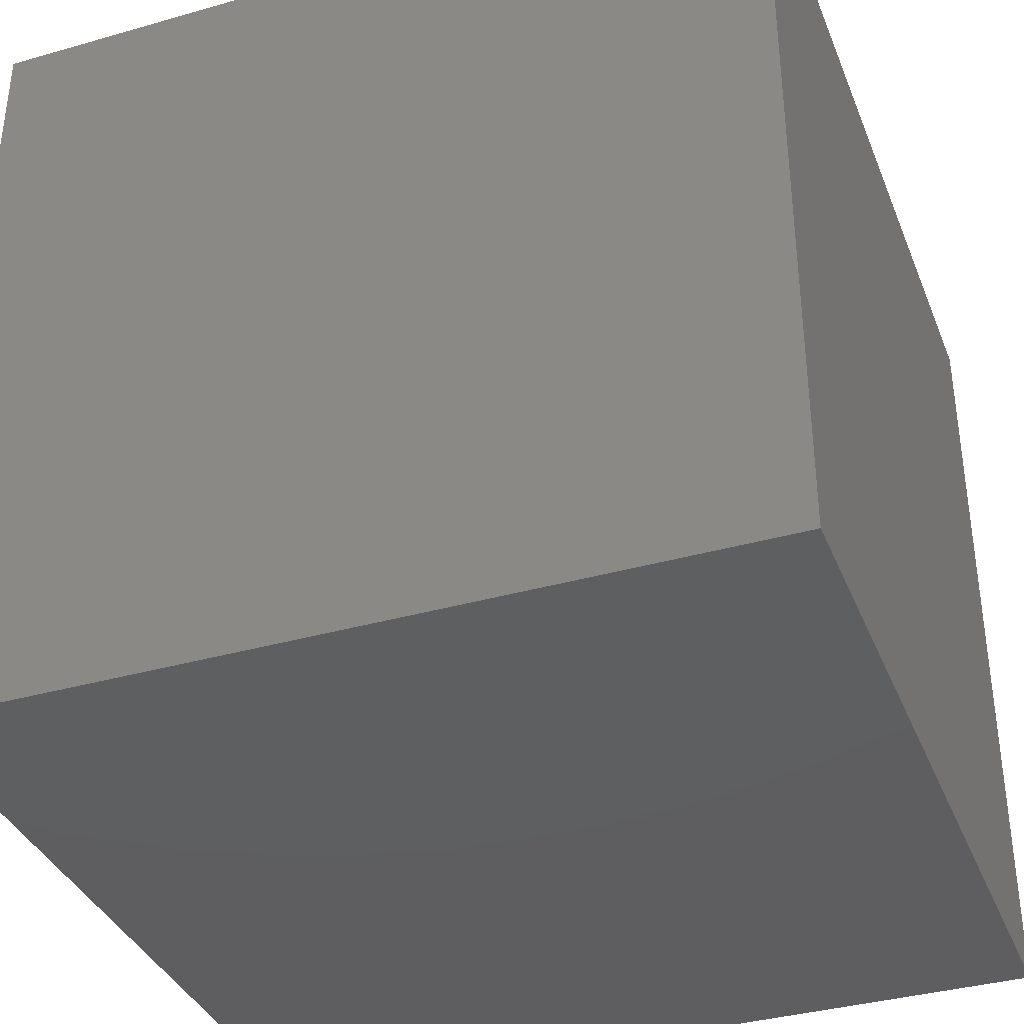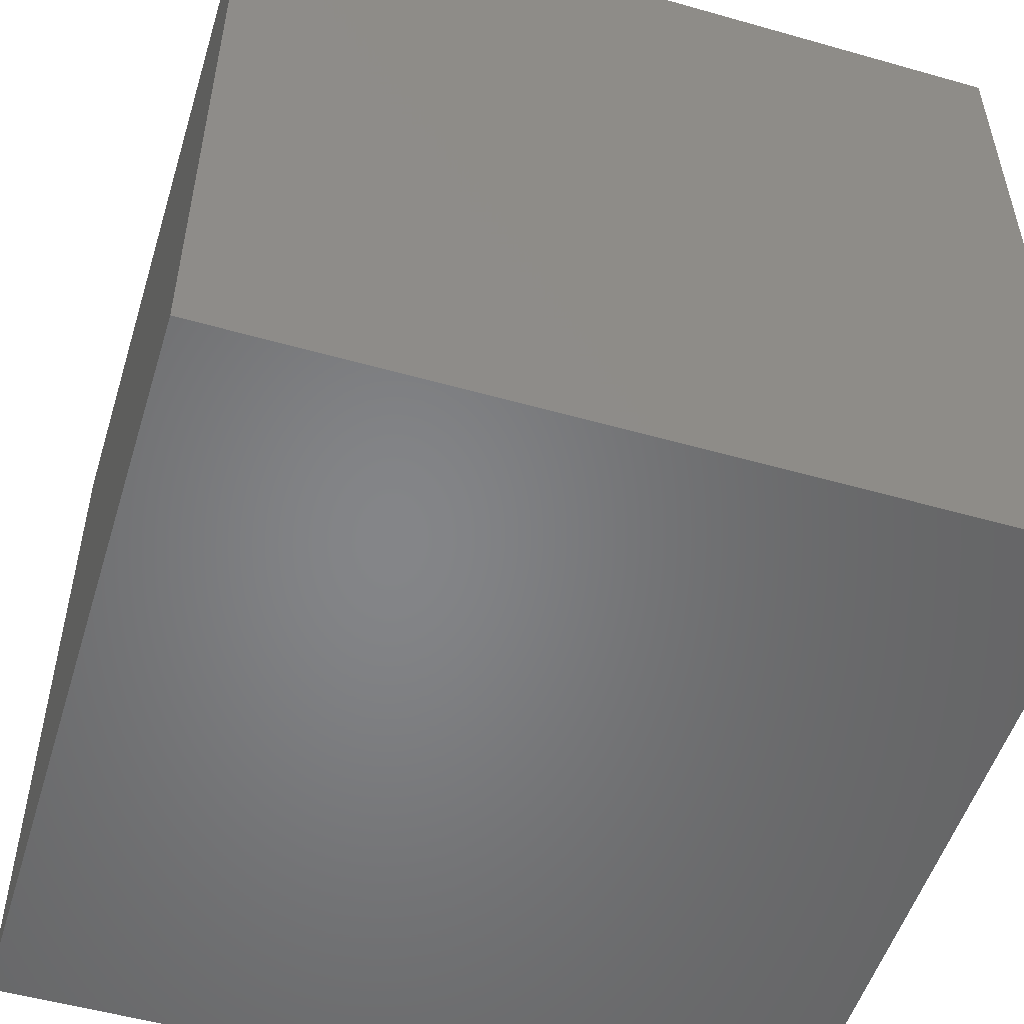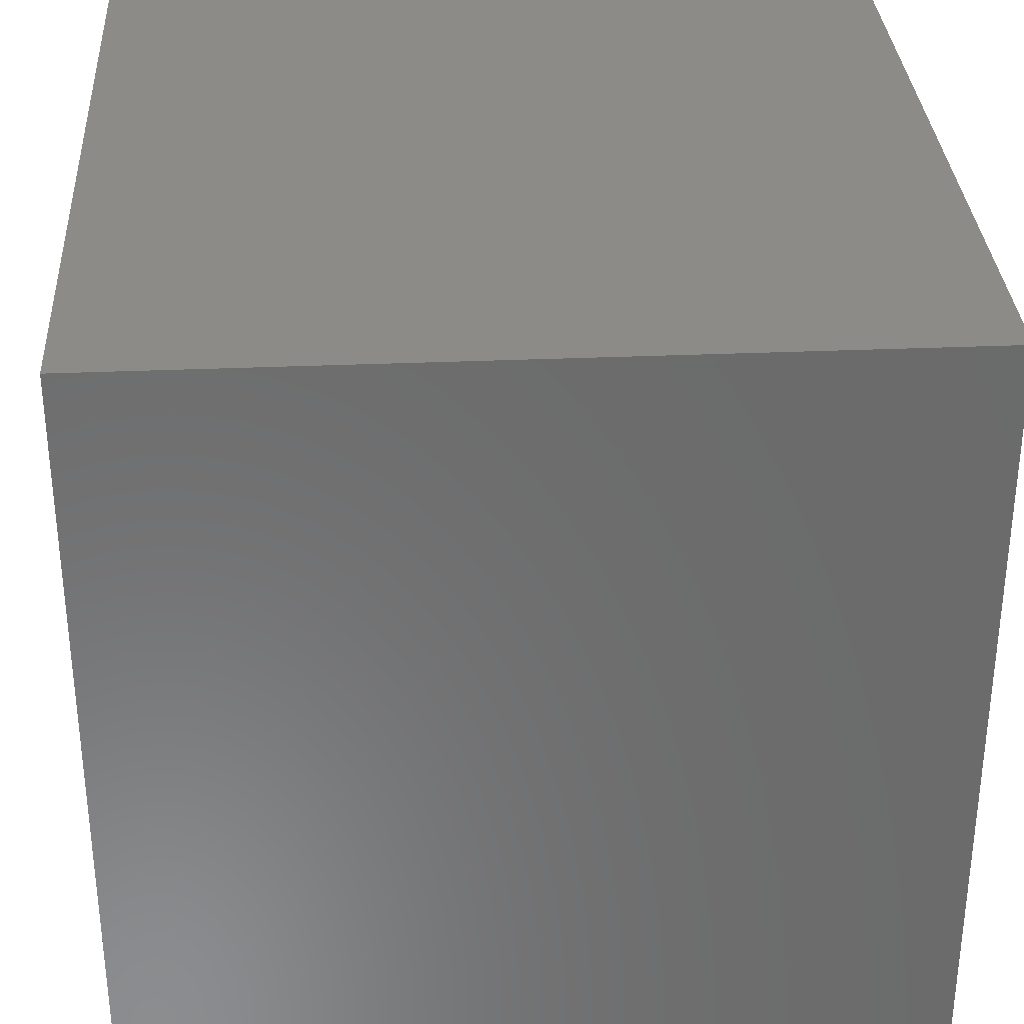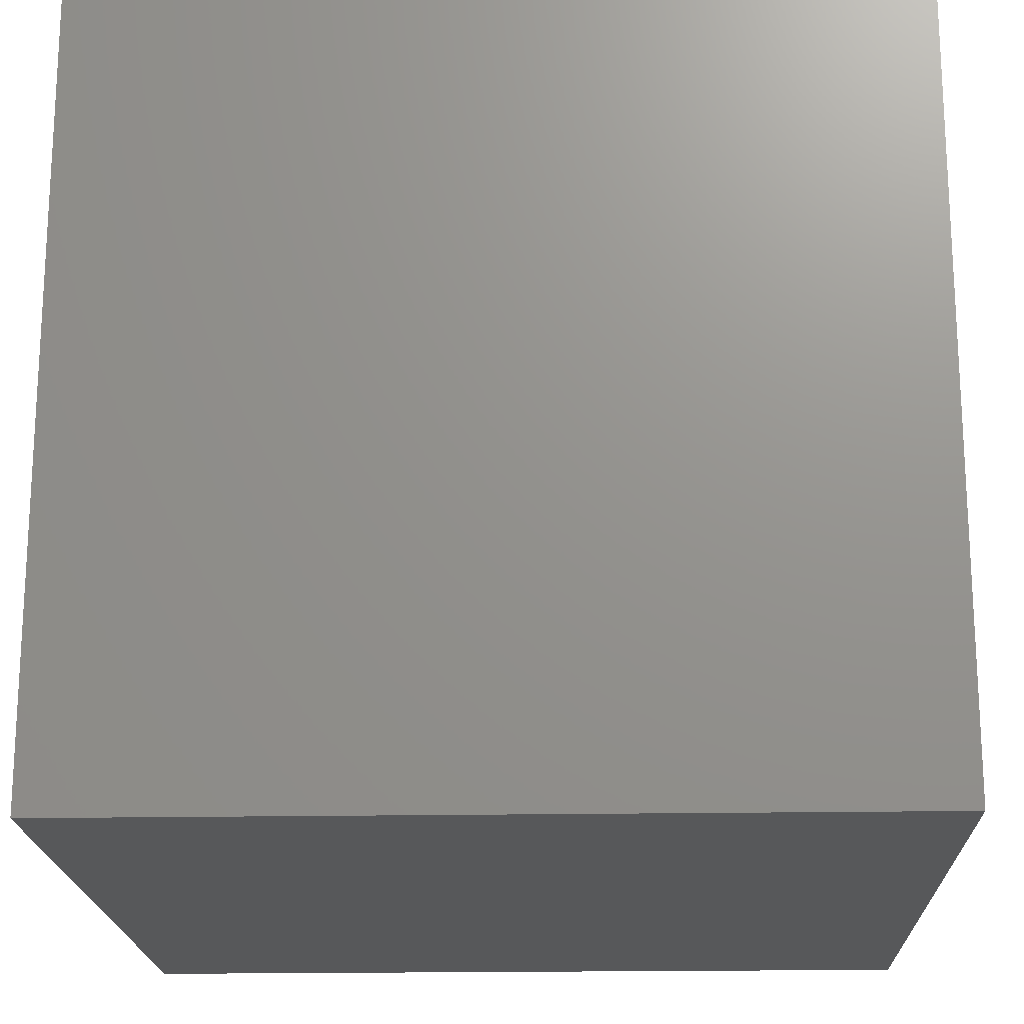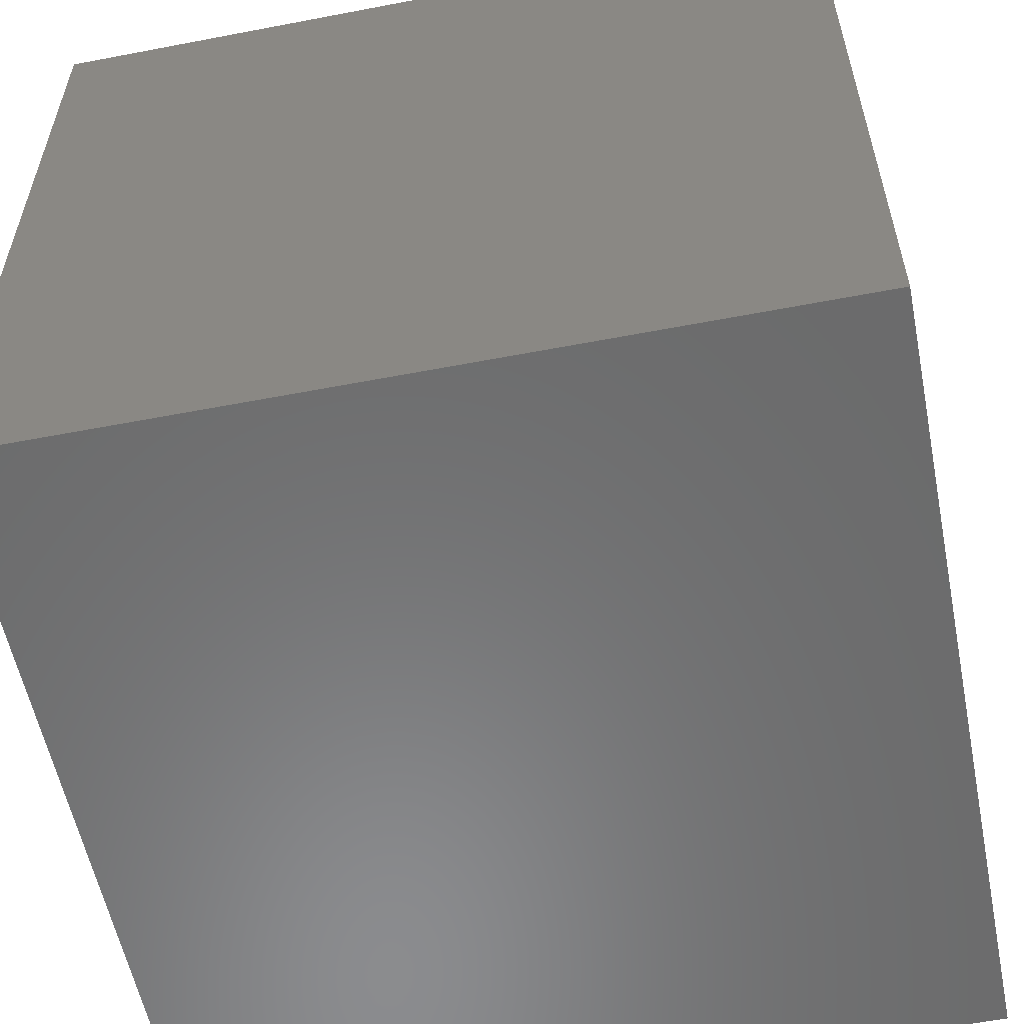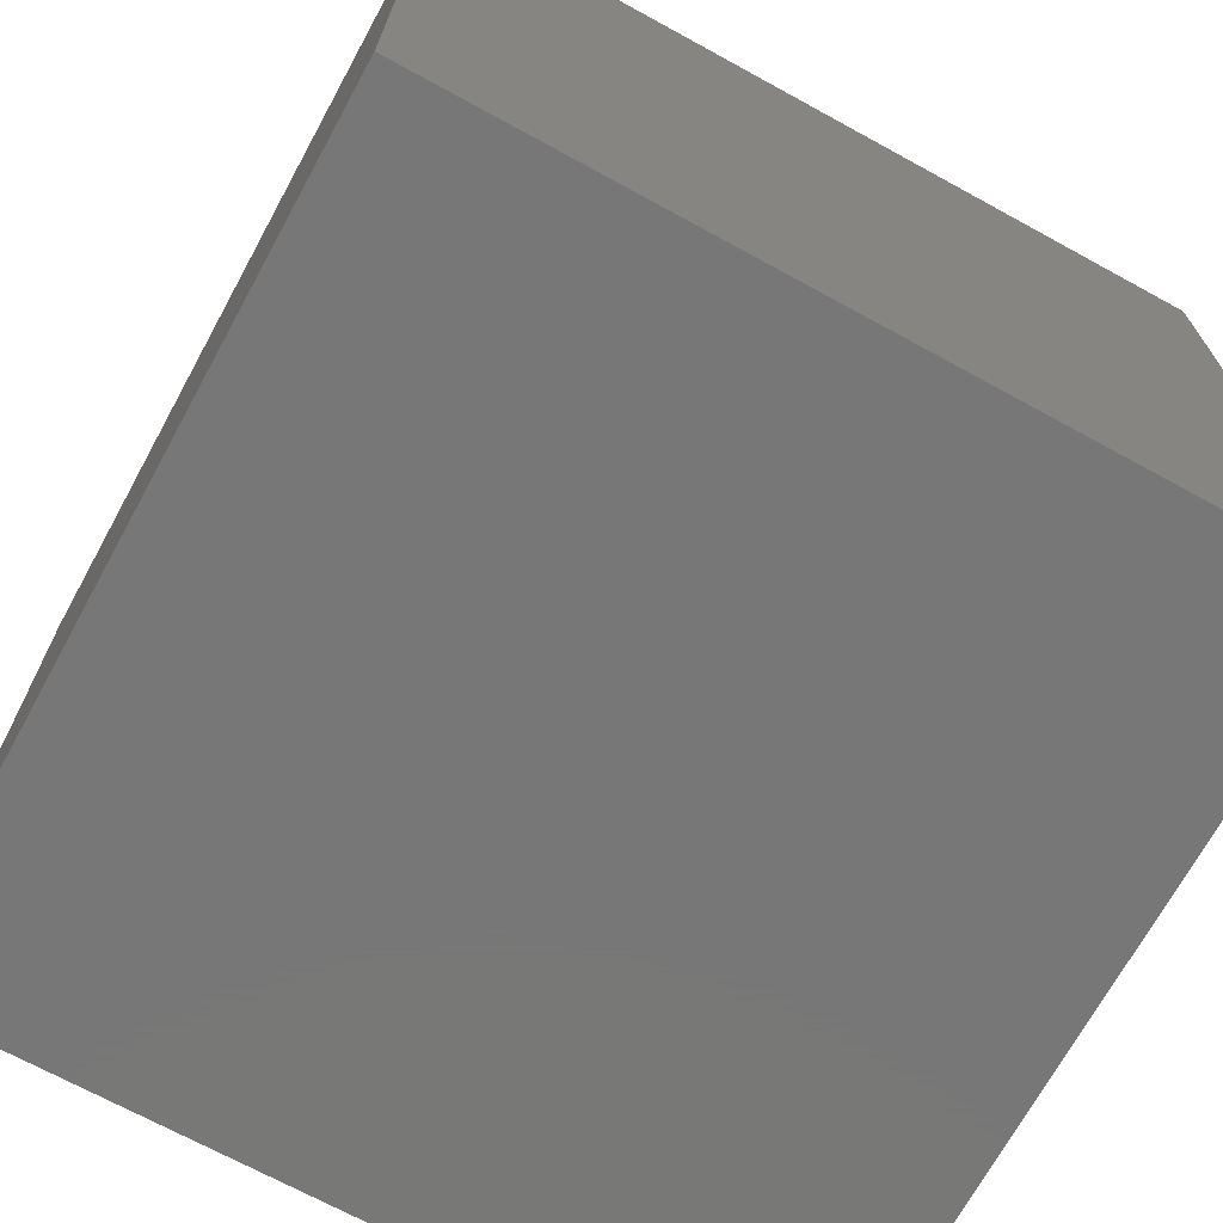
<metadata>
{"format":"stl","ext":"stl","renderer":"f3d","projection":"perspective","resolution":1024,"background":"white","views":[{"elev":-36.8,"azim":-159.7,"up":"+Y"},{"elev":-52.5,"azim":-107.0,"up":"+Z"},{"elev":32.5,"azim":-3.4,"up":"+Y"},{"elev":-19.0,"azim":-88.0,"up":"+Z"},{"elev":-57.1,"azim":101.3,"up":"+Y"},{"elev":-70.2,"azim":-118.7,"up":"+Z"}]}
</metadata>
<code>
# stl→obj: 8 verts, 12 faces
v -6 -4 -4
v -7 -4 -4
v -6 -5 -4
v -7 -5 -4
v -6 -5 -5
v -7 -5 -5
v -6 -4 -5
v -7 -4 -5
f 1 2 3
f 3 2 4
f 5 6 7
f 7 6 8
f 4 6 3
f 3 6 5
f 2 8 4
f 4 8 6
f 1 7 2
f 2 7 8
f 3 5 1
f 1 5 7

</code>
